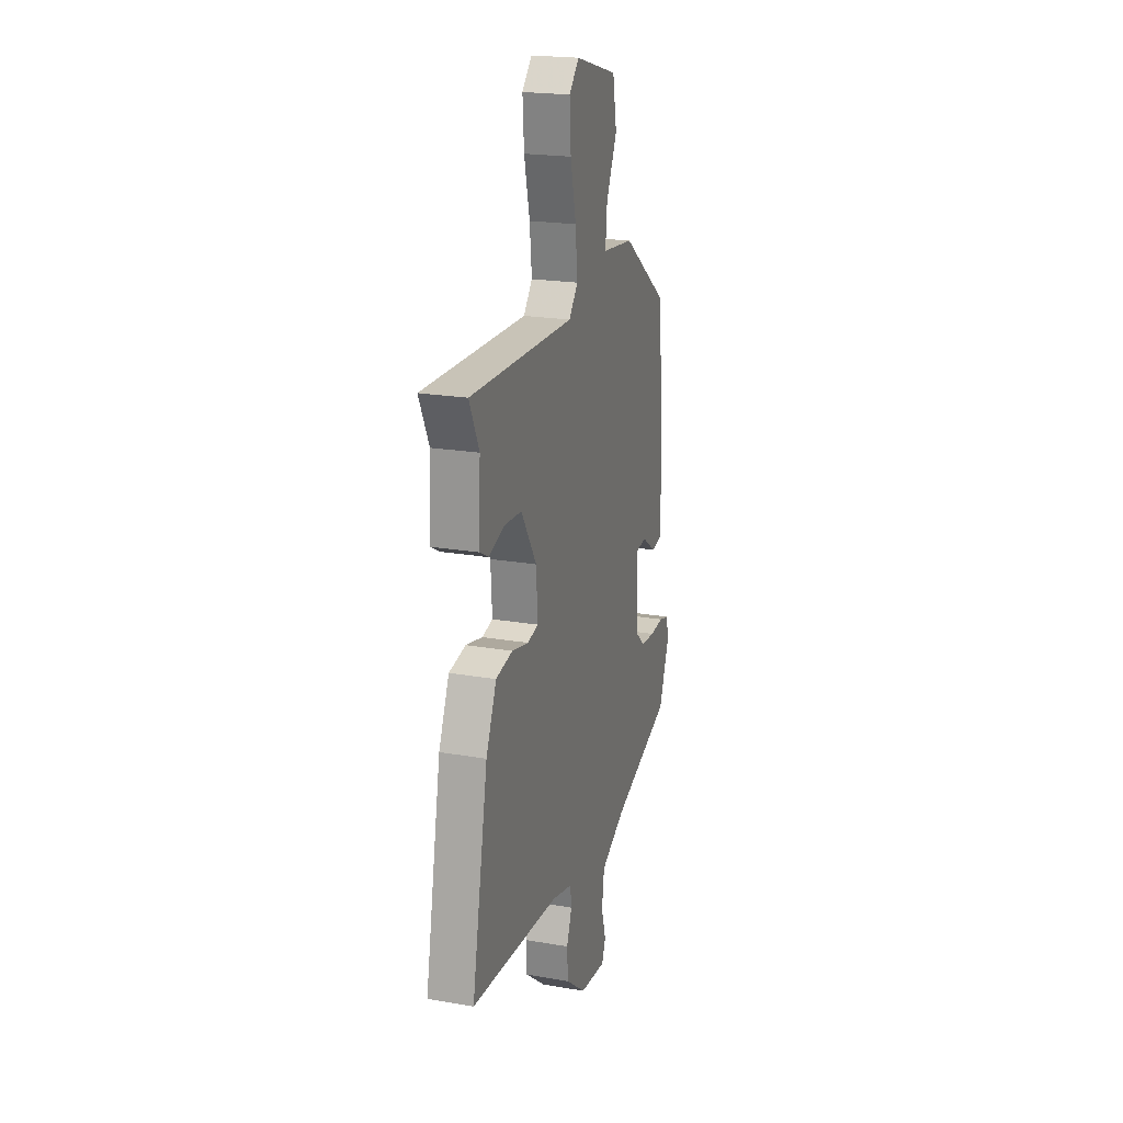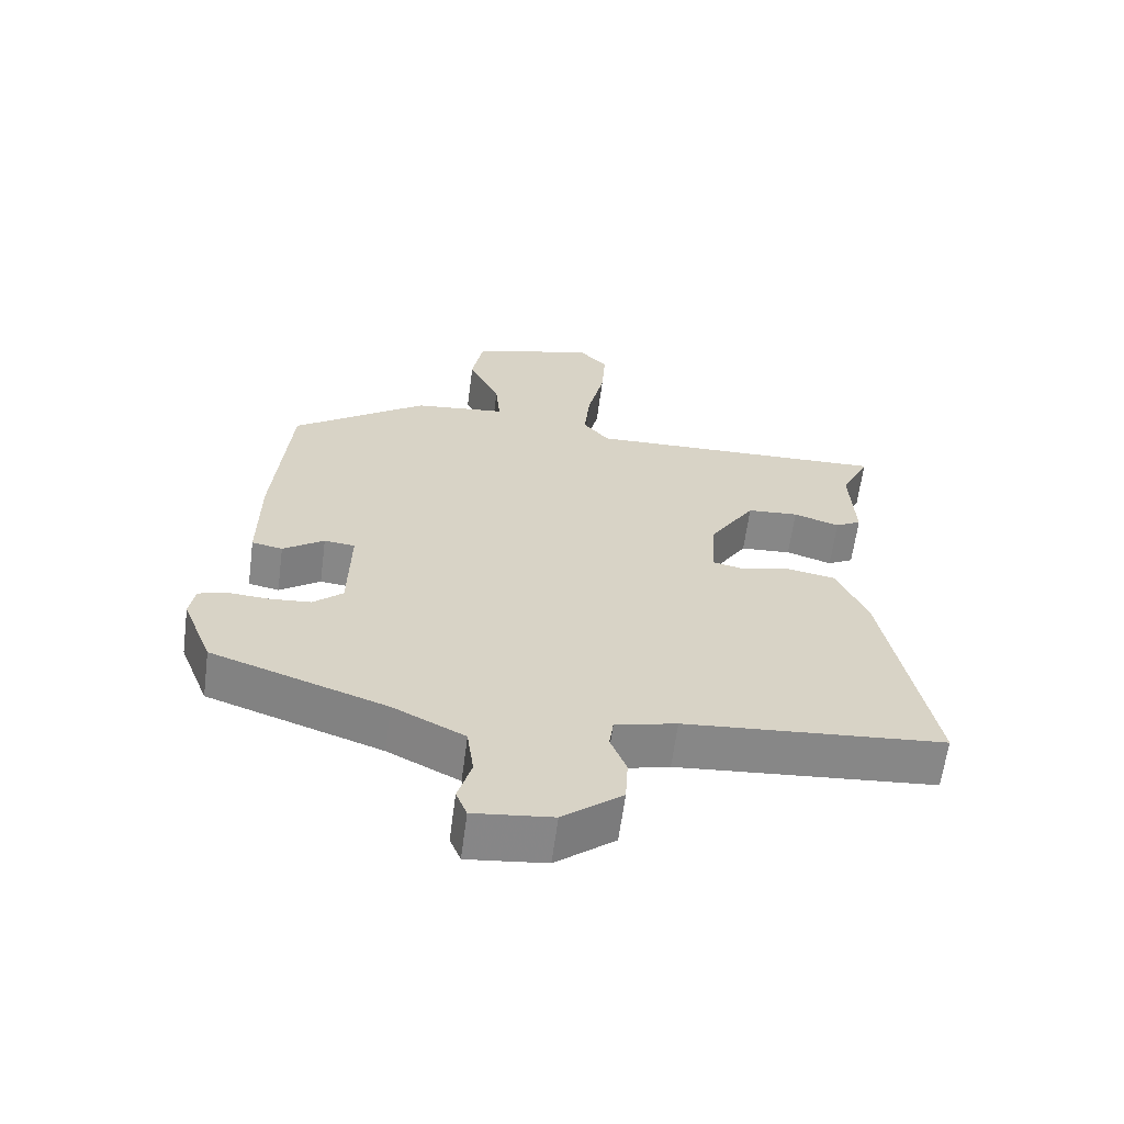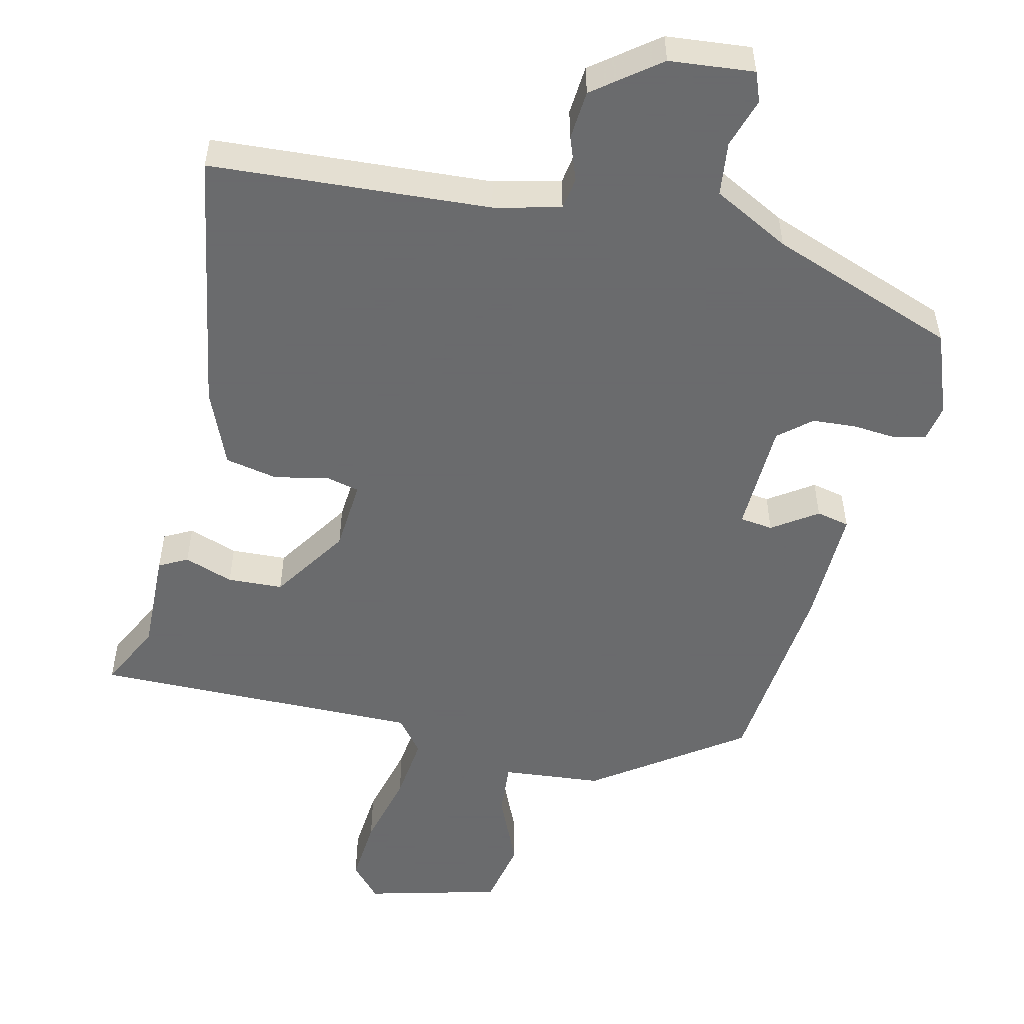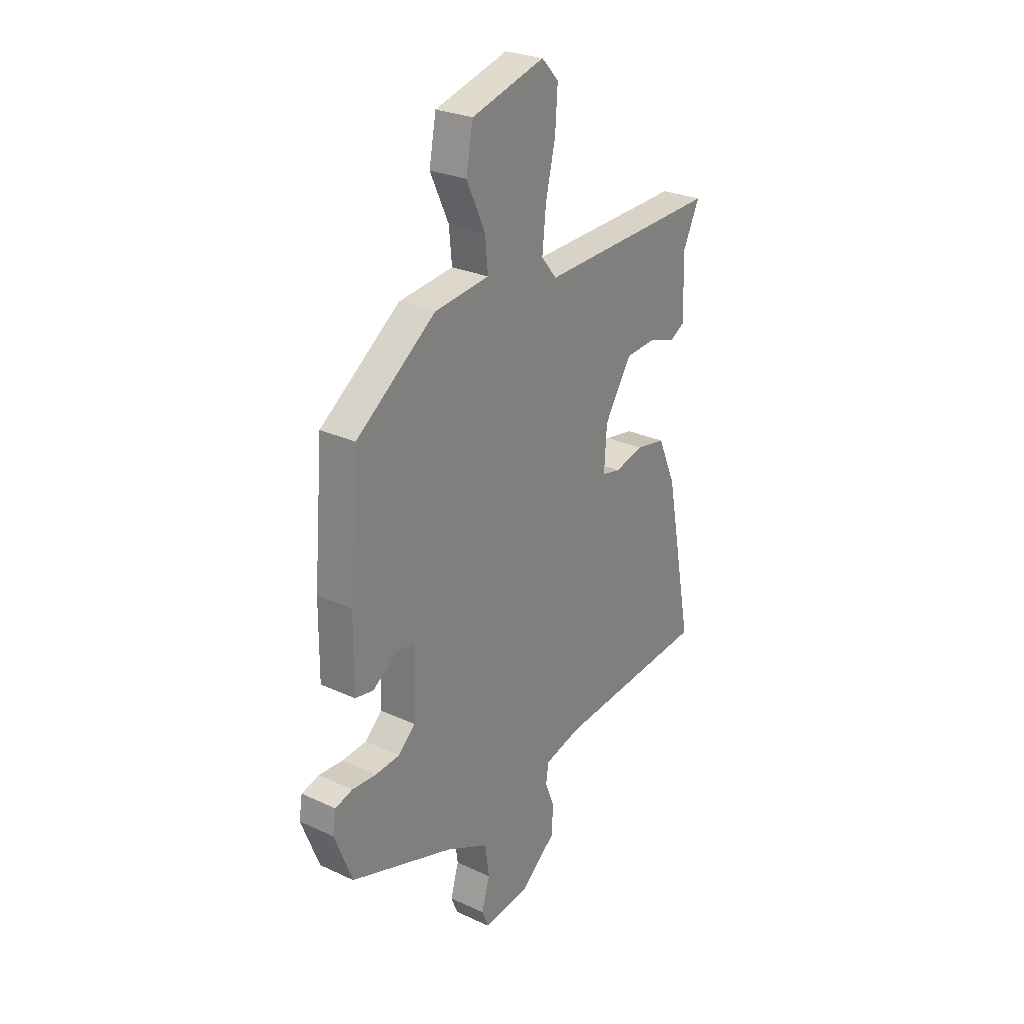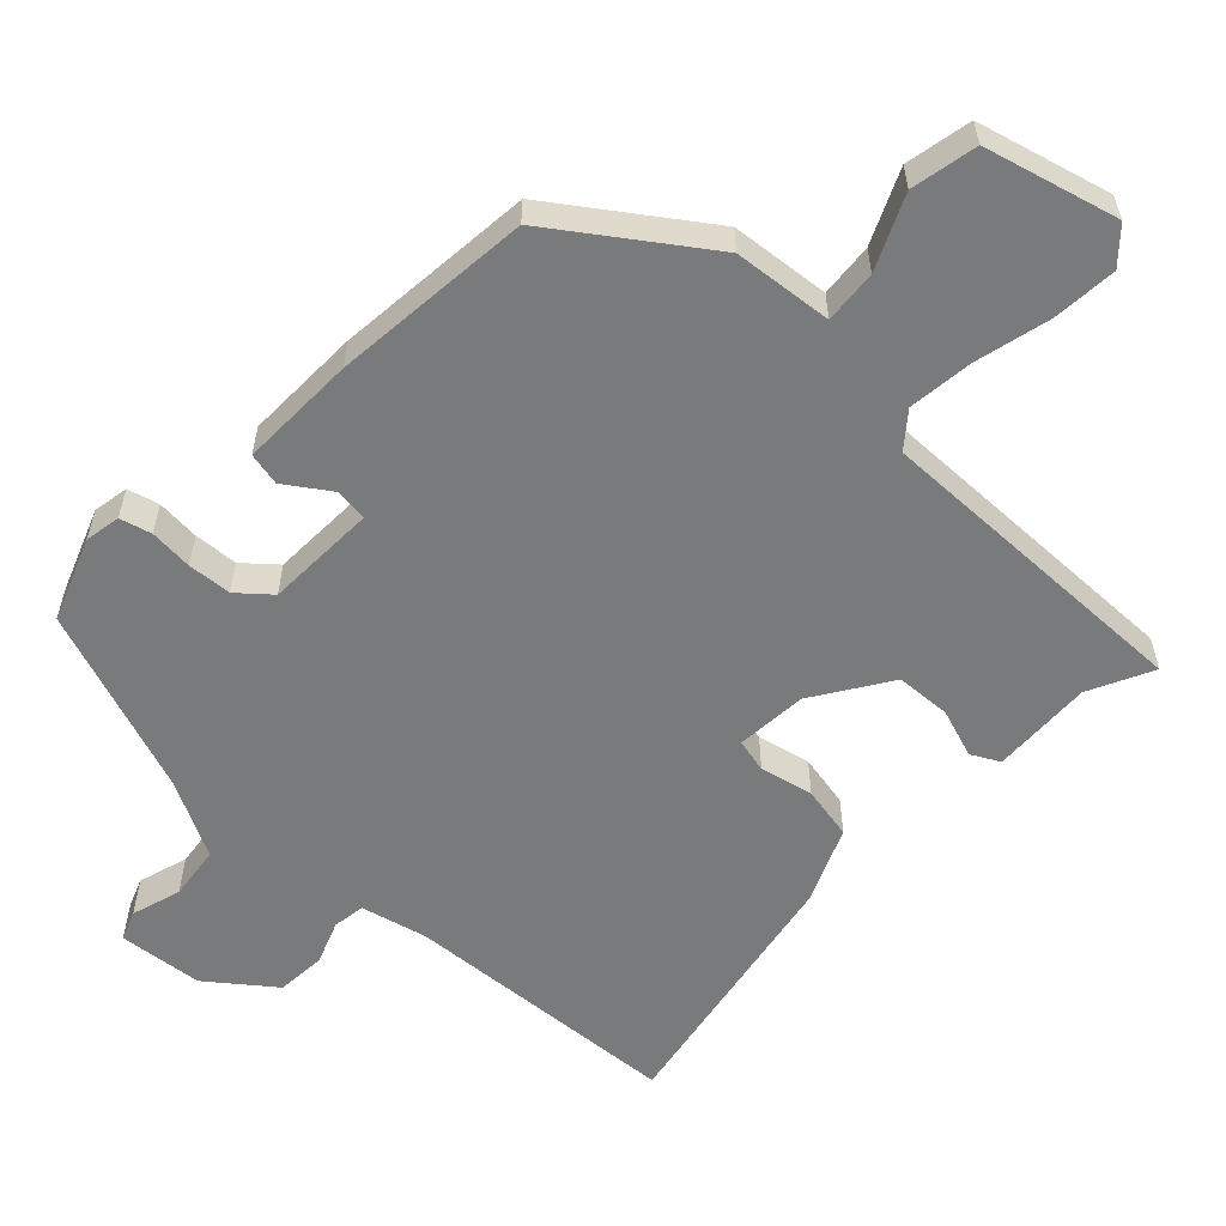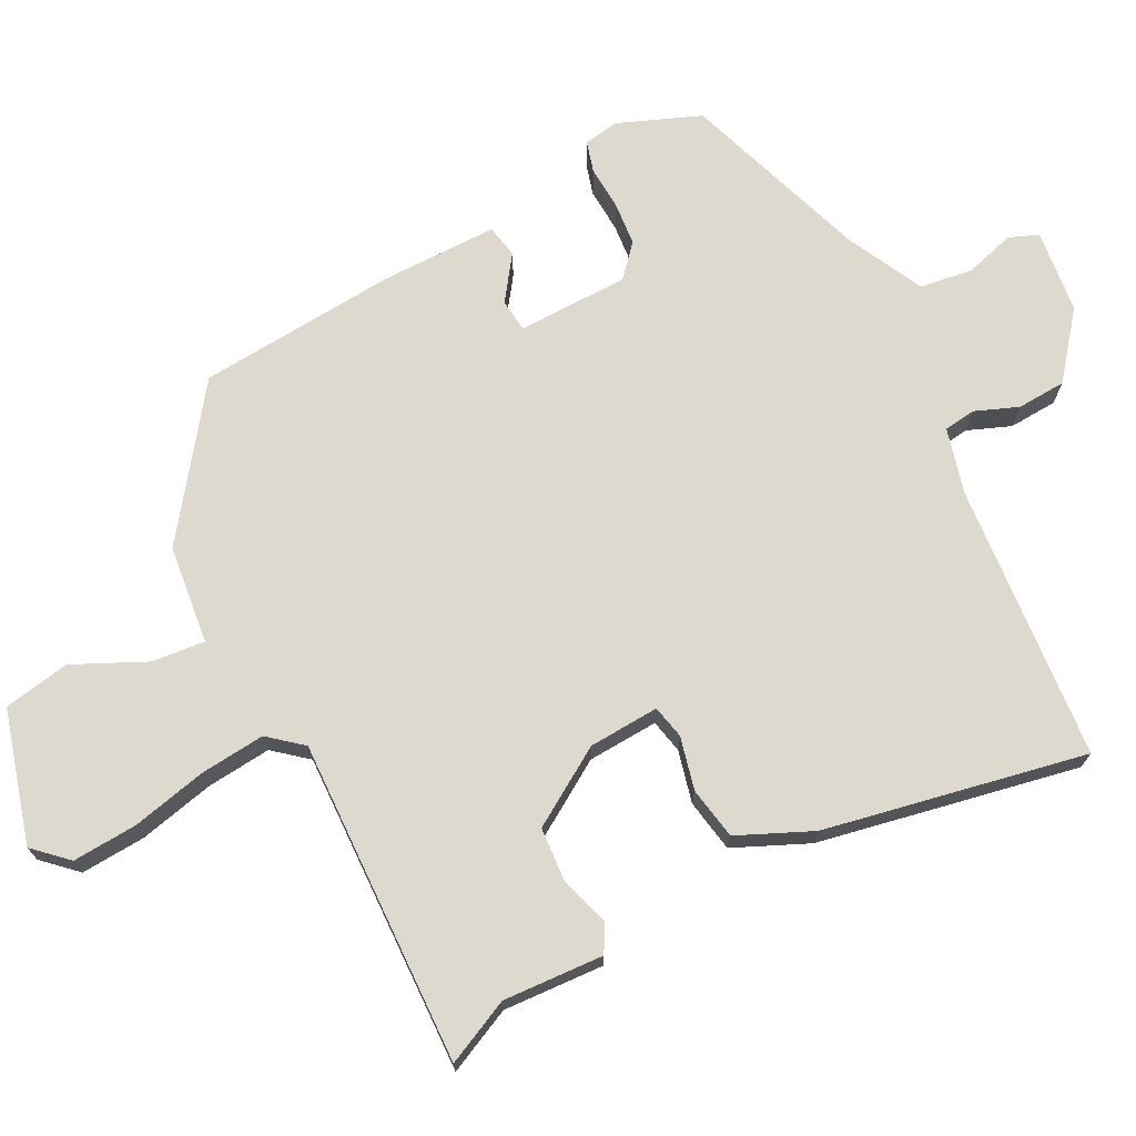
<metadata>
{"format":"obj","ext":"obj","renderer":"f3d","projection":"perspective","resolution":1024,"background":"white","views":[{"elev":21.2,"azim":107.2,"up":"+Z"},{"elev":-62.7,"azim":-7.5,"up":"+Z"},{"elev":-53.2,"azim":165.8,"up":"+Y"},{"elev":26.9,"azim":-54.3,"up":"+Z"},{"elev":-58.0,"azim":-44.2,"up":"+Y"},{"elev":71.5,"azim":63.0,"up":"+Y"}]}
</metadata>
<code>
v -0.459 0.07 0.354
v -0.262 0.07 0.497
v -0.127 0.07 0.512
v -0.134 0.07 0.585
v -0.18 0.07 0.684
v -0.163 0.07 0.775
v 0.018 0.07 0.825
v 0.06 0.07 0.78
v 0.054 0.07 0.691
v 0.03 0.07 0.588
v 0.021 0.07 0.499
v 0.059 0.07 0.453
v 0.505 0.07 0.466
v 0.463 0.07 0.378
v 0.47 0.07 0.24
v 0.432 0.07 0.219
v 0.365 0.07 0.241
v 0.29 0.07 0.236
v 0.223 0.07 0.131
v 0.217 0.07 0.034
v 0.263 0.07 0.024
v 0.335 0.07 0.041
v 0.407 0.07 0.028
v 0.452 0.07 -0.074
v 0.521 0.07 -0.432
v 0.141 0.07 -0.463
v 0.051 0.07 -0.486
v 0.045 0.07 -0.53
v 0.068 0.07 -0.589
v 0.064 0.07 -0.656
v -0.023 0.07 -0.725
v -0.138 0.07 -0.738
v -0.154 0.07 -0.698
v -0.134 0.07 -0.63
v -0.144 0.07 -0.557
v -0.249 0.07 -0.504
v -0.505 0.07 -0.415
v -0.549 0.07 -0.303
v -0.541 0.07 -0.254
v -0.498 0.07 -0.242
v -0.439 0.07 -0.246
v -0.379 0.07 -0.241
v -0.336 0.07 -0.203
v -0.333 0.07 -0.051
v -0.378 0.07 -0.046
v -0.438 0.07 -0.088
v -0.483 0.07 -0.079
v -0.482 0.07 0.081
v -0.459 0 0.354
v -0.262 0 0.497
v -0.127 0 0.512
v -0.134 0 0.585
v -0.18 0 0.684
v -0.163 0 0.775
v 0.018 0 0.825
v 0.06 0 0.78
v 0.054 0 0.691
v 0.03 0 0.588
v 0.021 0 0.499
v 0.059 0 0.453
v 0.505 0 0.466
v 0.463 0 0.378
v 0.47 0 0.24
v 0.432 0 0.219
v 0.365 0 0.241
v 0.29 0 0.236
v 0.223 0 0.131
v 0.217 0 0.034
v 0.263 0 0.024
v 0.335 0 0.041
v 0.407 0 0.028
v 0.452 0 -0.074
v 0.521 0 -0.432
v 0.141 0 -0.463
v 0.051 0 -0.486
v 0.045 0 -0.53
v 0.068 0 -0.589
v 0.064 0 -0.656
v -0.023 0 -0.725
v -0.138 0 -0.738
v -0.154 0 -0.698
v -0.134 0 -0.63
v -0.144 0 -0.557
v -0.249 0 -0.504
v -0.505 0 -0.415
v -0.549 0 -0.303
v -0.541 0 -0.254
v -0.498 0 -0.242
v -0.439 0 -0.246
v -0.379 0 -0.241
v -0.336 0 -0.203
v -0.333 0 -0.051
v -0.378 0 -0.046
v -0.438 0 -0.088
v -0.483 0 -0.079
v -0.482 0 0.081
f 1 2 3
f 48 1 3
f 47 48 3
f 46 47 3
f 45 46 3
f 44 45 3
f 43 44 3
f 39 40 41
f 38 39 41
f 37 38 41
f 36 37 41
f 35 36 41 42
f 32 33 34
f 31 32 34
f 30 31 34
f 29 30 34
f 28 29 34
f 27 28 34 35
f 24 25 26
f 23 24 26
f 22 23 26
f 21 22 26
f 20 21 26 27
f 35 42 43
f 27 35 43
f 20 27 43
f 19 20 43
f 14 15 16 17
f 14 17 18
f 13 14 18
f 12 13 18
f 8 9 10
f 7 8 10
f 6 7 10
f 5 6 10
f 4 5 10
f 3 4 10 11
f 19 43 3
f 18 19 3
f 12 18 3
f 3 11 12
f 51 50 49
f 51 49 96
f 51 96 95
f 51 95 94
f 51 94 93
f 51 93 92
f 51 92 91
f 89 88 87
f 89 87 86
f 89 86 85
f 89 85 84
f 90 89 84 83
f 82 81 80
f 82 80 79
f 82 79 78
f 82 78 77
f 82 77 76
f 83 82 76 75
f 74 73 72
f 74 72 71
f 74 71 70
f 74 70 69
f 75 74 69 68
f 91 90 83
f 91 83 75
f 91 75 68
f 91 68 67
f 65 64 63 62
f 66 65 62
f 66 62 61
f 66 61 60
f 58 57 56
f 58 56 55
f 58 55 54
f 58 54 53
f 58 53 52
f 59 58 52 51
f 51 91 67
f 51 67 66
f 51 66 60
f 60 59 51
f 1 49 50 2
f 2 50 51 3
f 3 51 52 4
f 4 52 53 5
f 5 53 54 6
f 6 54 55 7
f 7 55 56 8
f 8 56 57 9
f 9 57 58 10
f 10 58 59 11
f 11 59 60 12
f 12 60 61 13
f 13 61 62 14
f 14 62 63 15
f 15 63 64 16
f 16 64 65 17
f 17 65 66 18
f 18 66 67 19
f 19 67 68 20
f 20 68 69 21
f 21 69 70 22
f 22 70 71 23
f 23 71 72 24
f 24 72 73 25
f 25 73 74 26
f 26 74 75 27
f 27 75 76 28
f 28 76 77 29
f 29 77 78 30
f 30 78 79 31
f 31 79 80 32
f 32 80 81 33
f 33 81 82 34
f 34 82 83 35
f 35 83 84 36
f 36 84 85 37
f 37 85 86 38
f 38 86 87 39
f 39 87 88 40
f 40 88 89 41
f 41 89 90 42
f 42 90 91 43
f 43 91 92 44
f 44 92 93 45
f 45 93 94 46
f 46 94 95 47
f 47 95 96 48
f 48 96 49 1

</code>
